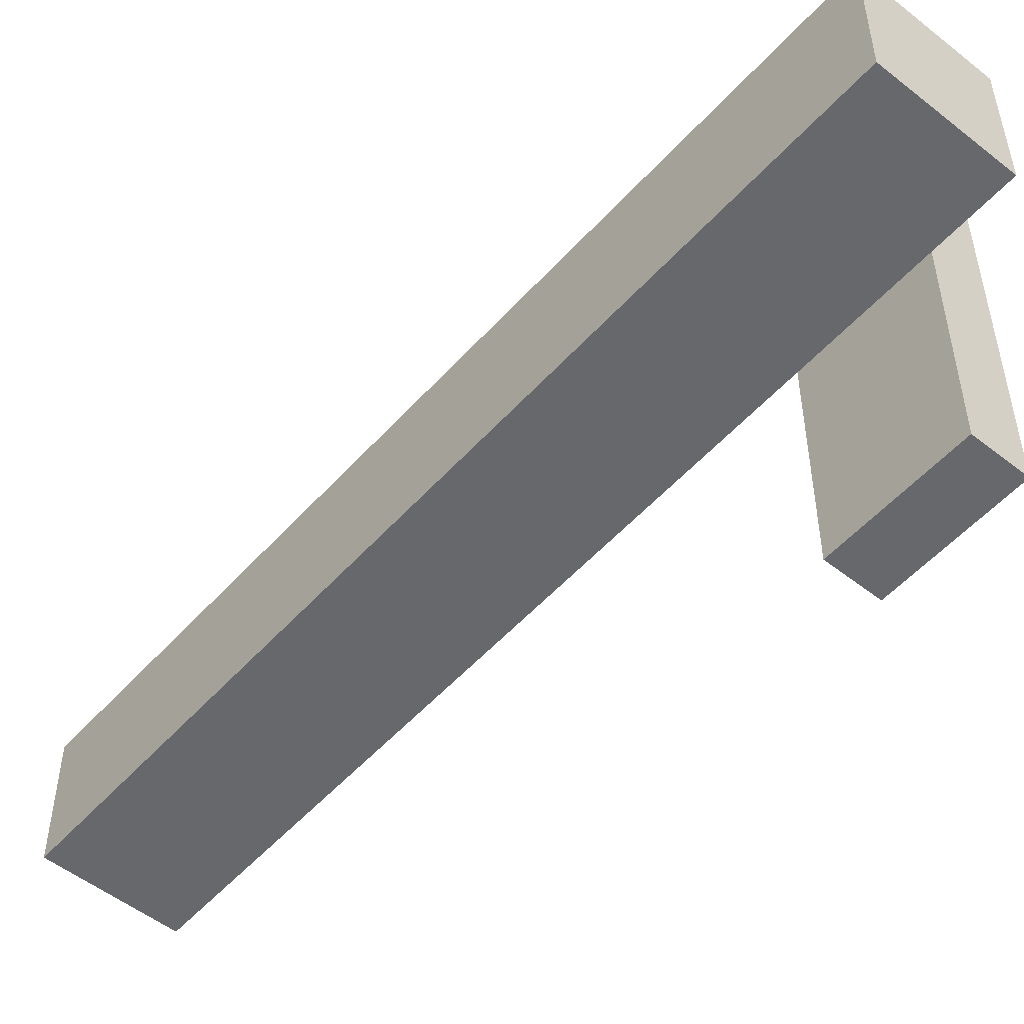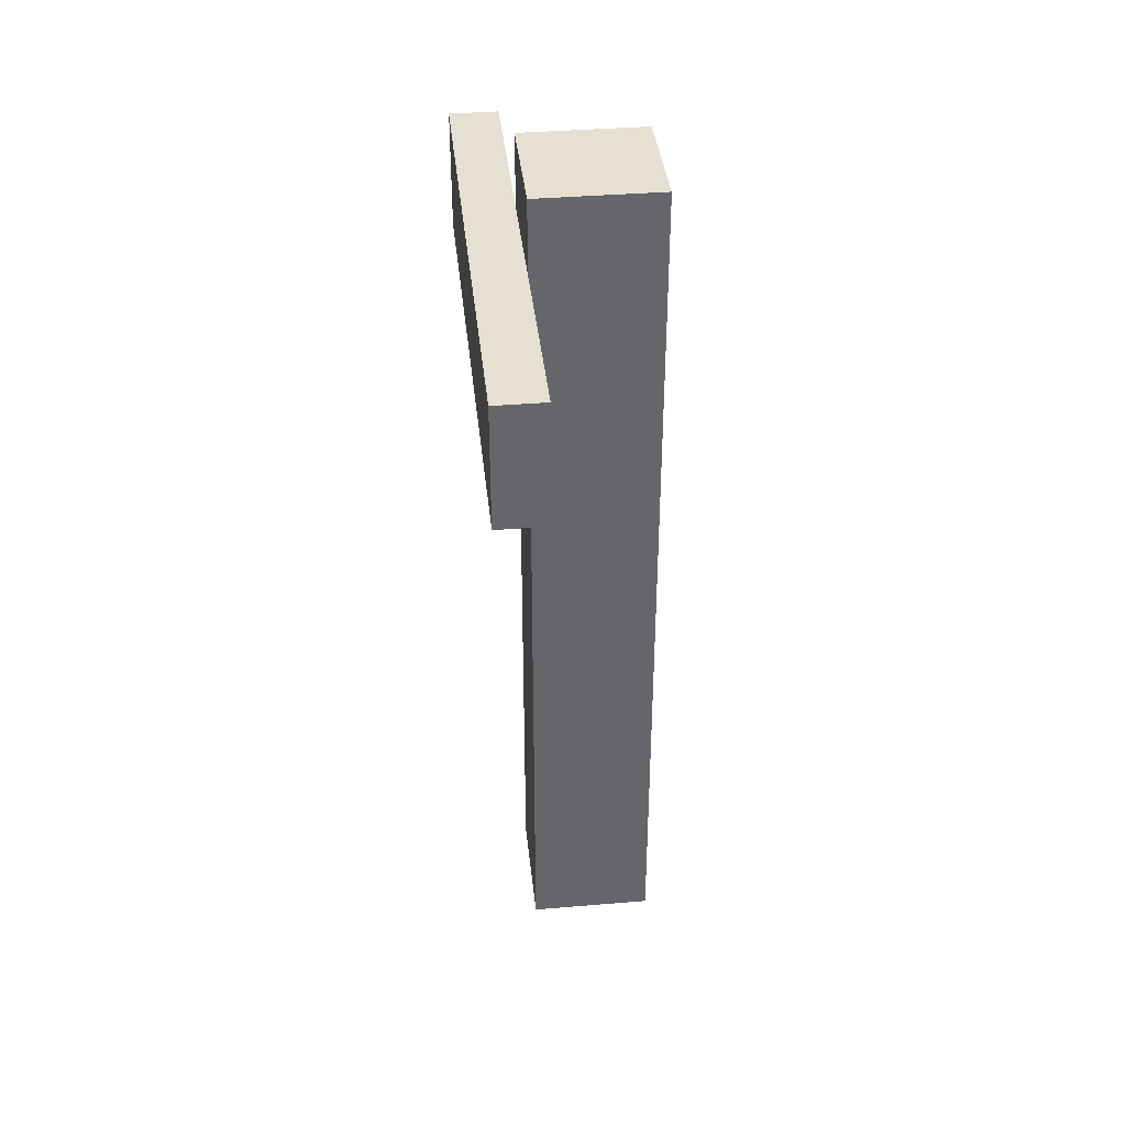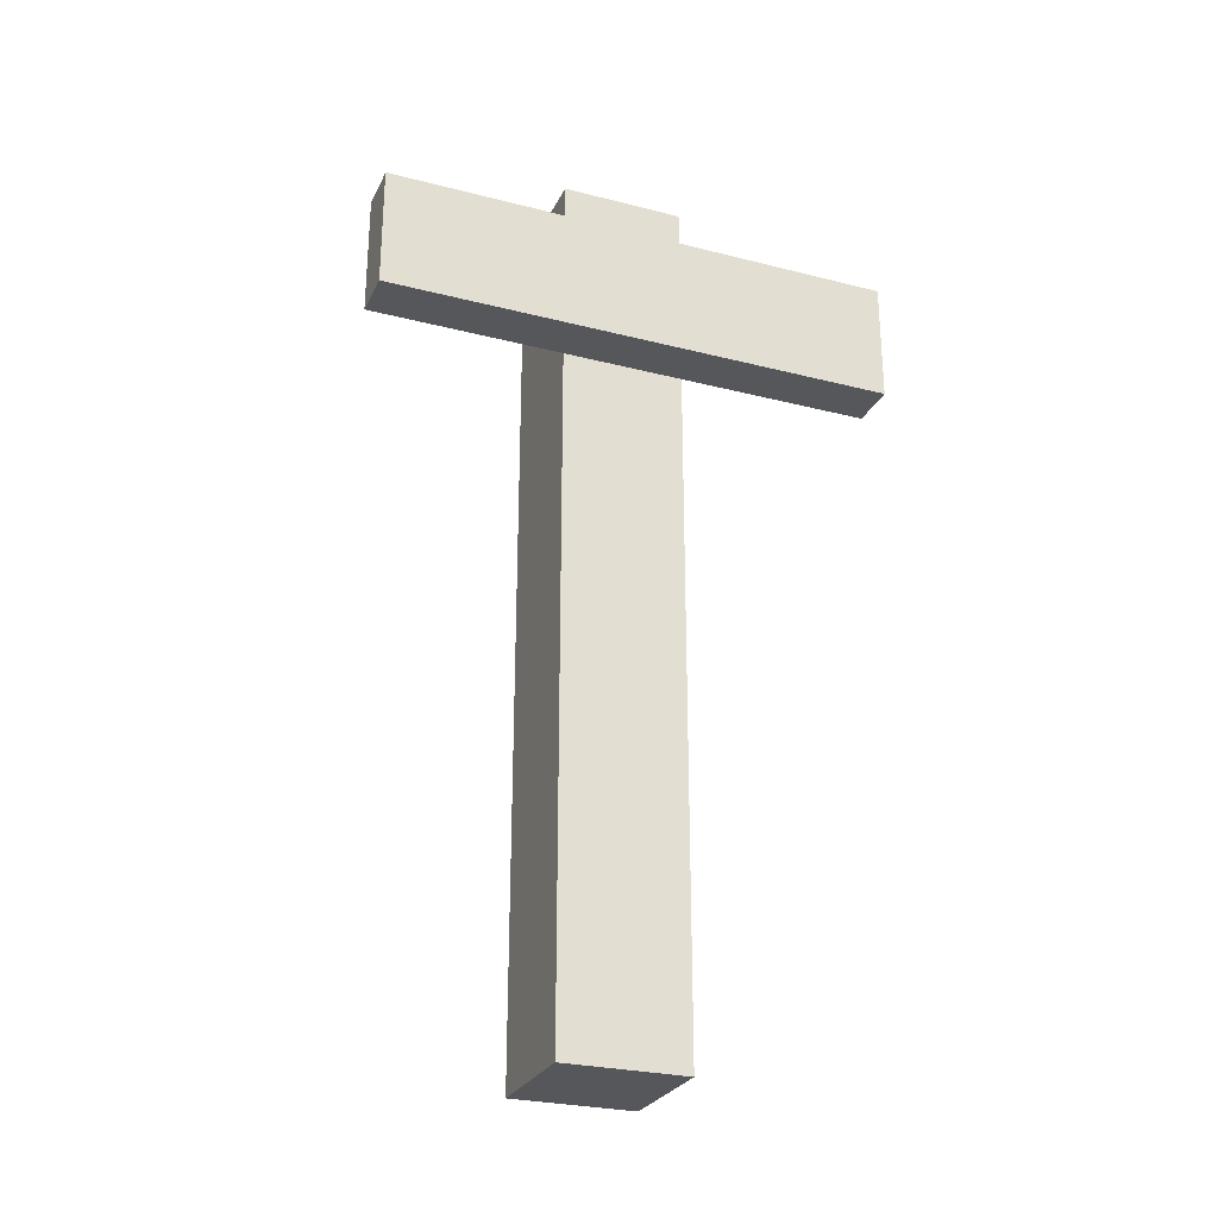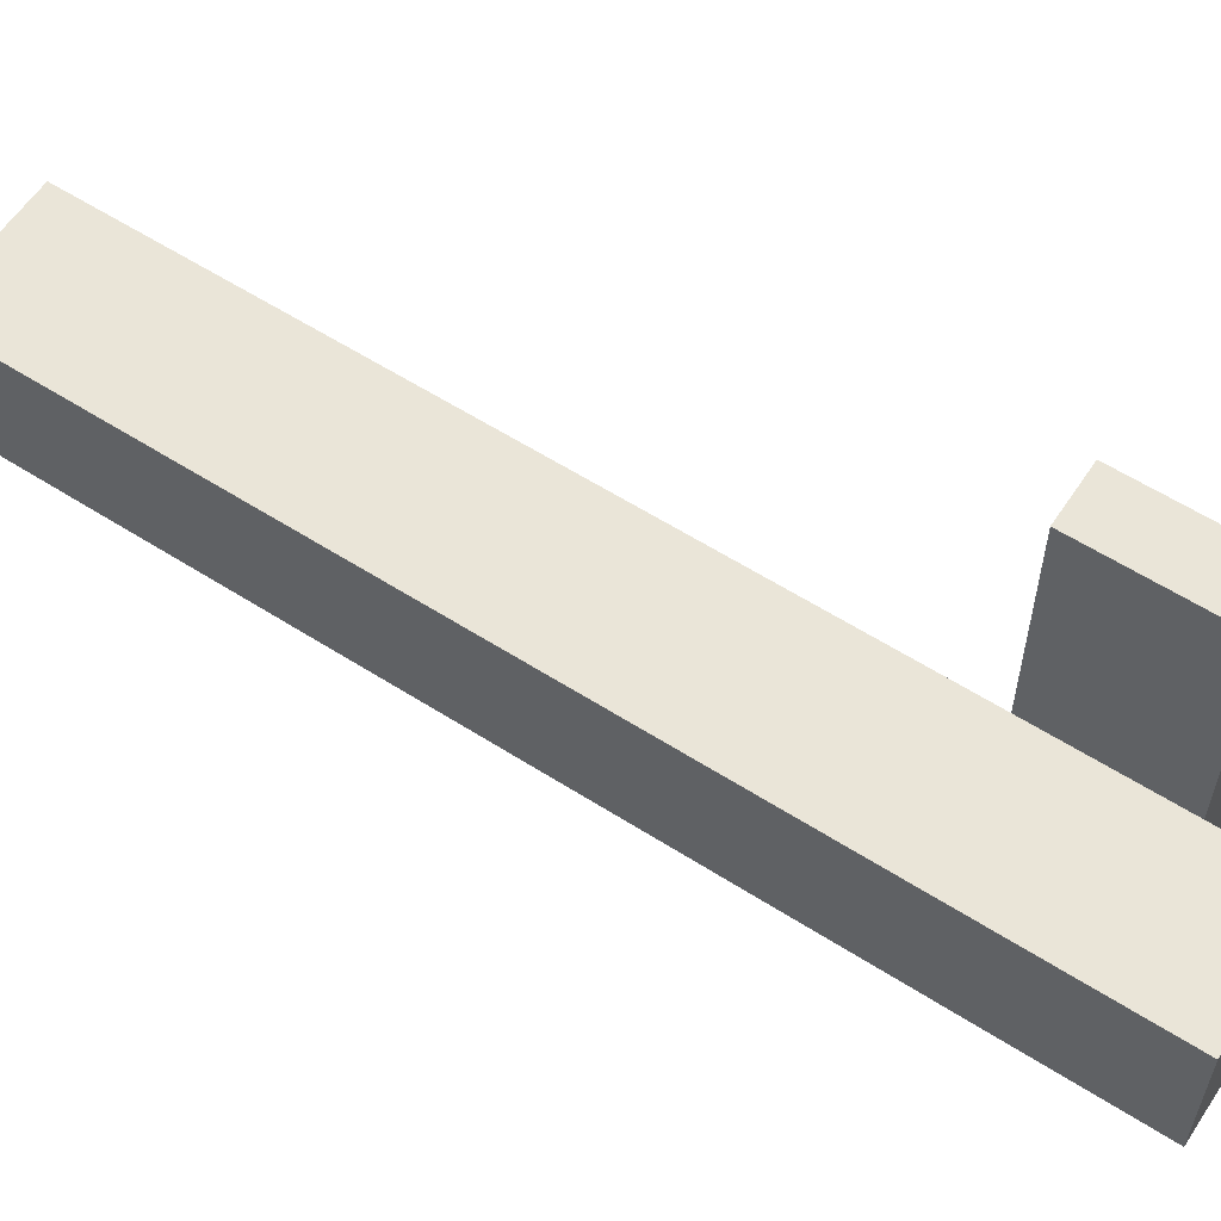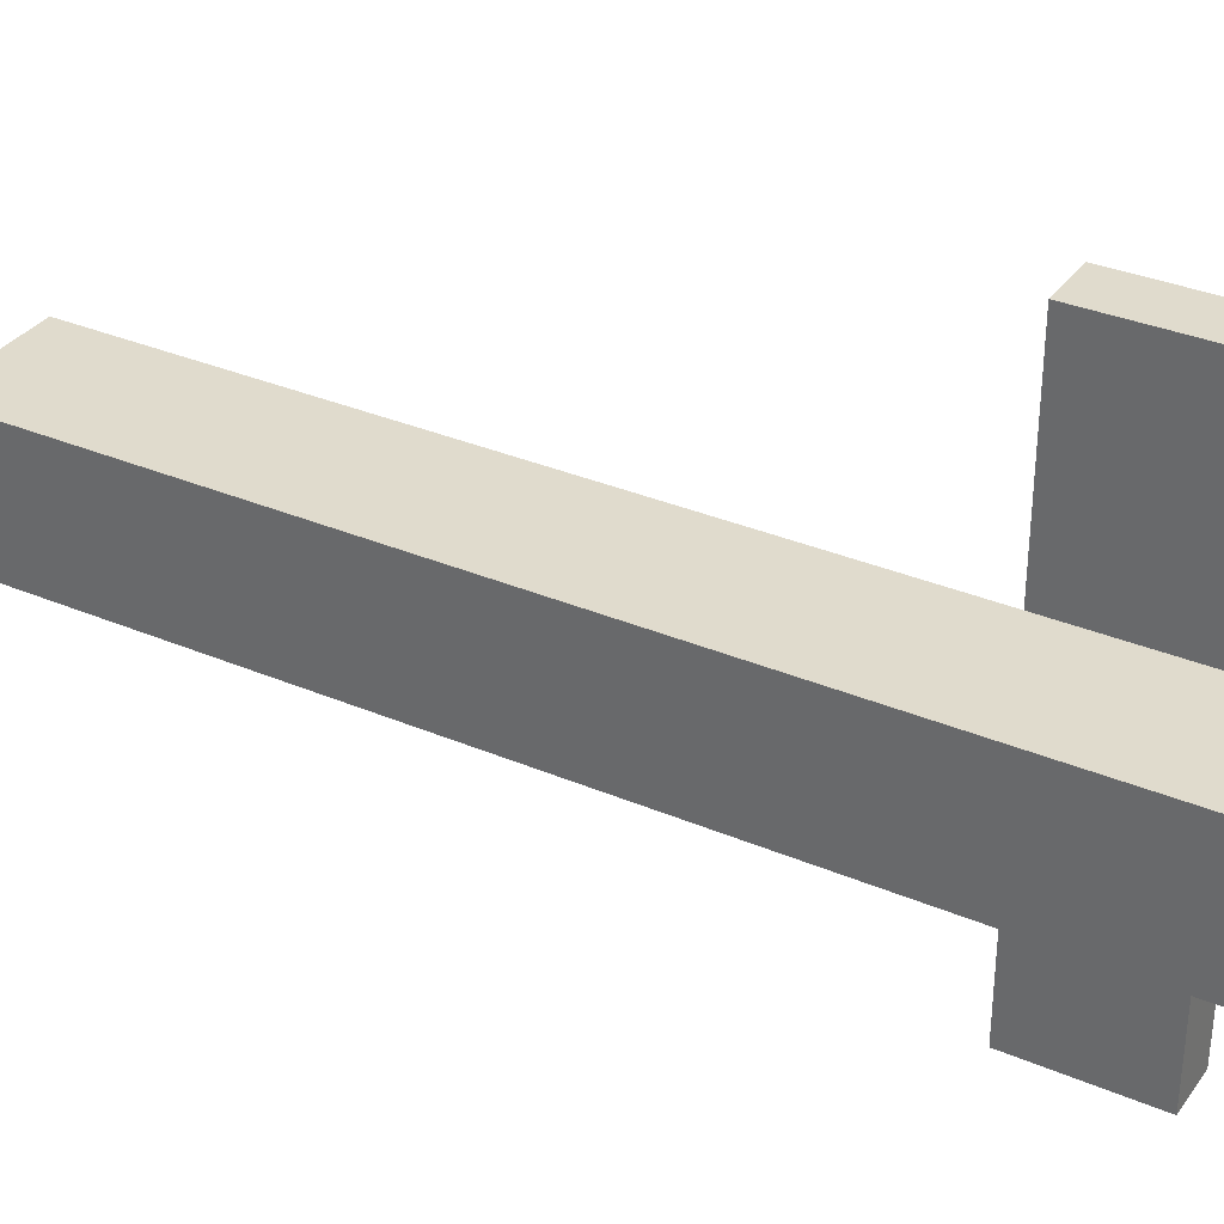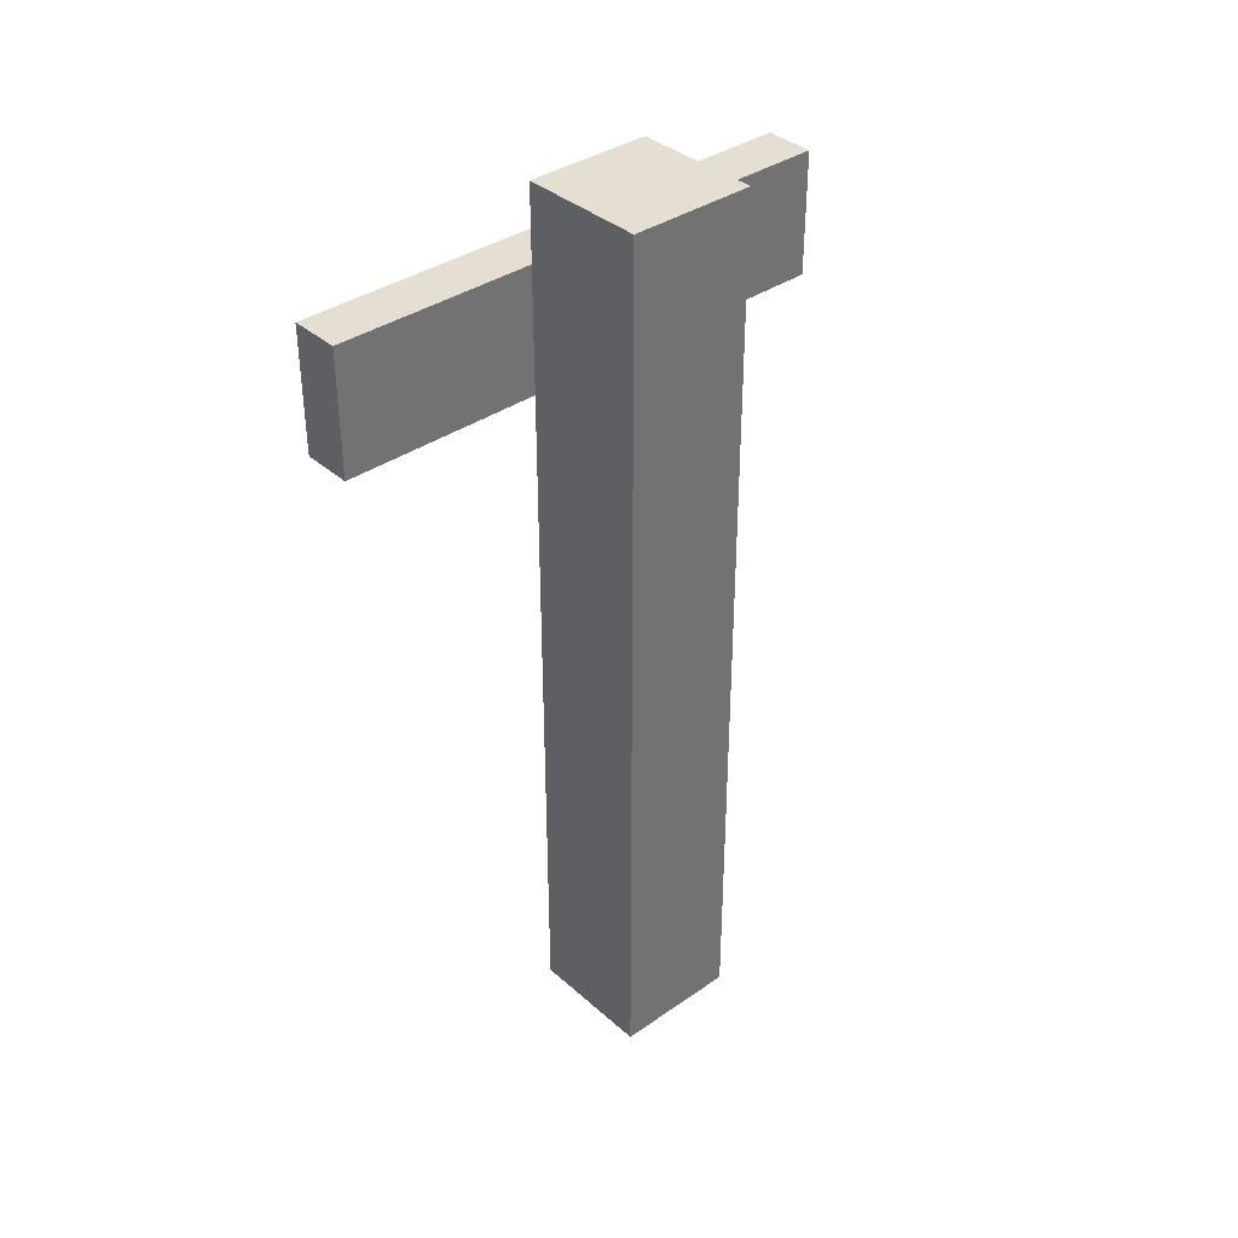
<metadata>
{"format":"obj","ext":"obj","renderer":"f3d","projection":"perspective","resolution":1024,"background":"white","views":[{"elev":-52.3,"azim":139.6,"up":"+Z"},{"elev":38.5,"azim":-6.0,"up":"+Y"},{"elev":-27.2,"azim":-111.5,"up":"+Y"},{"elev":59.1,"azim":123.3,"up":"+Z"},{"elev":33.2,"azim":120.3,"up":"+Z"},{"elev":37.1,"azim":48.3,"up":"+Y"}]}
</metadata>
<code>
o
v 1.4 4.8 -0.8
v 1.4 4.8 -2.9
v 1.4 5.3 -0.8
v 1.4 5.3 -2.9
v 1.6 2 -1.6
v 1.6 2 -2.1
v 1.6 2.3 -1.6
v 1.6 2.3 -2.1
v 1.6 2.6 -1.6
v 1.6 2.6 -2.1
v 1.6 2.9 -1.6
v 1.6 2.9 -2.1
v 1.6 3.2 -1.6
v 1.6 3.2 -2.1
v 1.6 3.5 -1.6
v 1.6 3.5 -2.1
v 1.6 3.8 -1.6
v 1.6 3.8 -2.1
v 1.6 4.1 -1.6
v 1.6 4.1 -2.1
v 1.6 4.4 -1.6
v 1.6 4.4 -2.1
v 1.6 4.7 -1.6
v 1.6 4.7 -2.1
v 1.6 4.8 -1.6
v 1.6 4.8 -2.1
v 1.6 5.3 -1.6
v 1.6 5.3 -2.1
v 1.6 5.6 -1.6
v 1.6 5.6 -2.1
v 1.6 4.8 -0.8
v 1.6 4.8 -1.6
v 1.6 4.8 -2.1
v 1.6 4.8 -2.9
v 1.6 5 -1.6
v 1.6 5 -2.1
v 1.6 5.3 -0.8
v 1.6 5.3 -1.6
v 1.6 5.3 -2.1
v 1.6 5.3 -2.9
v 2.1 2 -1.6
v 2.1 2 -2.1
v 2.1 2.3 -1.6
v 2.1 2.3 -2.1
v 2.1 2.6 -1.6
v 2.1 2.6 -2.1
v 2.1 2.9 -1.6
v 2.1 2.9 -2.1
v 2.1 3.2 -1.6
v 2.1 3.2 -2.1
v 2.1 3.5 -1.6
v 2.1 3.5 -2.1
v 2.1 3.8 -1.6
v 2.1 3.8 -2.1
v 2.1 4.1 -1.6
v 2.1 4.1 -2.1
v 2.1 4.4 -1.6
v 2.1 4.4 -2.1
v 2.1 4.7 -1.6
v 2.1 4.7 -2.1
v 2.1 5 -1.6
v 2.1 5 -2.1
v 2.1 5.3 -1.6
v 2.1 5.3 -2.1
v 2.1 5.6 -1.6
v 2.1 5.6 -2.1
v 1.4 4.8 -0.8
v 1.4 5.3 -0.8
v 1.6 4.8 -0.8
v 1.6 5.3 -0.8
v 1.6 2 -1.6
v 1.6 2.3 -1.6
v 1.6 2.6 -1.6
v 1.6 2.9 -1.6
v 1.6 3.2 -1.6
v 1.6 3.5 -1.6
v 1.6 3.8 -1.6
v 1.6 4.1 -1.6
v 1.6 4.4 -1.6
v 1.6 4.7 -1.6
v 1.6 4.8 -1.6
v 1.6 5 -1.6
v 1.6 5.3 -1.6
v 1.6 5.6 -1.6
v 2.1 2 -1.6
v 2.1 2.3 -1.6
v 2.1 2.6 -1.6
v 2.1 2.9 -1.6
v 2.1 3.2 -1.6
v 2.1 3.5 -1.6
v 2.1 3.8 -1.6
v 2.1 4.1 -1.6
v 2.1 4.4 -1.6
v 2.1 4.7 -1.6
v 2.1 5 -1.6
v 2.1 5.3 -1.6
v 2.1 5.6 -1.6
v 1.6 2 -2.1
v 1.6 2.3 -2.1
v 1.6 2.6 -2.1
v 1.6 2.9 -2.1
v 1.6 3.2 -2.1
v 1.6 3.5 -2.1
v 1.6 3.8 -2.1
v 1.6 4.1 -2.1
v 1.6 4.4 -2.1
v 1.6 4.7 -2.1
v 1.6 4.8 -2.1
v 1.6 5 -2.1
v 1.6 5.3 -2.1
v 1.6 5.6 -2.1
v 2.1 2 -2.1
v 2.1 2.3 -2.1
v 2.1 2.6 -2.1
v 2.1 2.9 -2.1
v 2.1 3.2 -2.1
v 2.1 3.5 -2.1
v 2.1 3.8 -2.1
v 2.1 4.1 -2.1
v 2.1 4.4 -2.1
v 2.1 4.7 -2.1
v 2.1 5 -2.1
v 2.1 5.3 -2.1
v 2.1 5.6 -2.1
v 1.4 4.8 -2.9
v 1.4 5.3 -2.9
v 1.6 4.8 -2.9
v 1.6 5.3 -2.9
v 1.6 2 -1.6
v 2.1 2 -1.6
v 1.6 2 -2.1
v 2.1 2 -2.1
v 1.4 4.8 -0.8
v 1.6 4.8 -0.8
v 1.6 4.8 -1.6
v 1.6 4.8 -2.1
v 1.4 4.8 -2.9
v 1.6 4.8 -2.9
v 1.4 5.3 -0.8
v 1.6 5.3 -0.8
v 1.6 5.3 -1.6
v 1.6 5.3 -2.1
v 1.4 5.3 -2.9
v 1.6 5.3 -2.9
v 1.6 5.6 -1.6
v 2.1 5.6 -1.6
v 1.6 5.6 -2.1
v 2.1 5.6 -2.1
f 3 2 1
f 4 2 3
f 7 6 5
f 8 6 7
f 9 8 7
f 10 8 9
f 11 10 9
f 12 10 11
f 13 12 11
f 14 12 13
f 15 14 13
f 16 14 15
f 17 16 15
f 18 16 17
f 19 18 17
f 20 18 19
f 21 20 19
f 22 20 21
f 23 22 21
f 24 22 23
f 25 24 23
f 26 24 25
f 29 28 27
f 30 28 29
f 31 32 35
f 33 34 36
f 31 35 37
f 37 35 38
f 36 34 39
f 39 34 40
f 41 42 43
f 43 42 44
f 43 44 45
f 45 44 46
f 45 46 47
f 47 46 48
f 47 48 49
f 49 48 50
f 49 50 51
f 51 50 52
f 51 52 53
f 53 52 54
f 53 54 55
f 55 54 56
f 55 56 57
f 57 56 58
f 57 58 59
f 59 58 60
f 59 60 61
f 61 60 62
f 61 62 63
f 63 62 64
f 63 64 65
f 65 64 66
f 69 68 67
f 70 68 69
f 85 72 71
f 86 73 72
f 86 72 85
f 87 74 73
f 87 73 86
f 88 75 74
f 88 74 87
f 89 76 75
f 89 75 88
f 90 77 76
f 90 76 89
f 91 78 77
f 91 77 90
f 92 79 78
f 92 78 91
f 93 80 79
f 93 79 92
f 94 81 80
f 94 80 93
f 94 82 81
f 95 83 82
f 95 82 94
f 96 84 83
f 96 83 95
f 97 84 96
f 98 99 112
f 99 100 113
f 112 99 113
f 100 101 114
f 113 100 114
f 101 102 115
f 114 101 115
f 102 103 116
f 115 102 116
f 103 104 117
f 116 103 117
f 104 105 118
f 117 104 118
f 105 106 119
f 118 105 119
f 106 107 120
f 119 106 120
f 107 108 121
f 120 107 121
f 108 109 121
f 109 110 122
f 121 109 122
f 110 111 123
f 122 110 123
f 123 111 124
f 125 126 127
f 127 126 128
f 131 130 129
f 132 130 131
f 135 134 133
f 136 135 133
f 137 136 133
f 138 136 137
f 139 140 141
f 139 141 142
f 139 142 143
f 143 142 144
f 145 146 147
f 147 146 148

</code>
